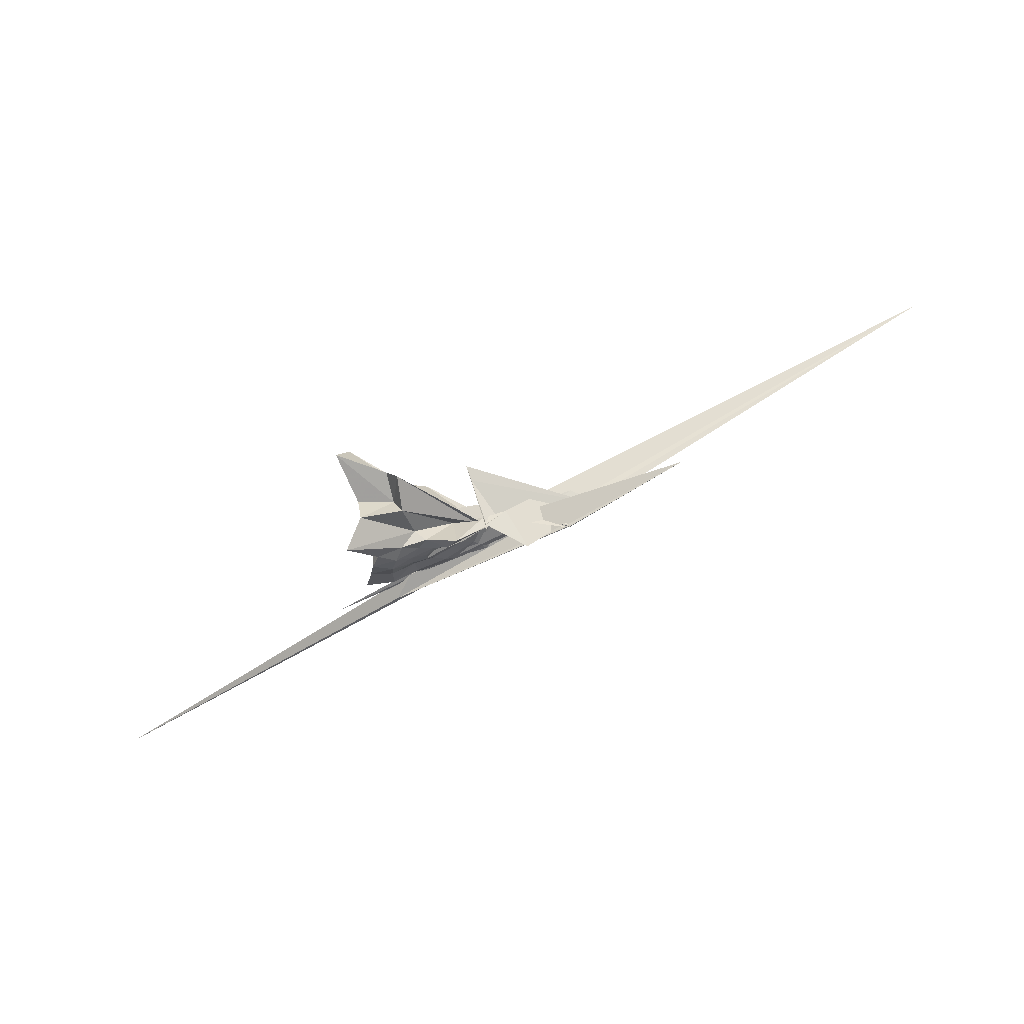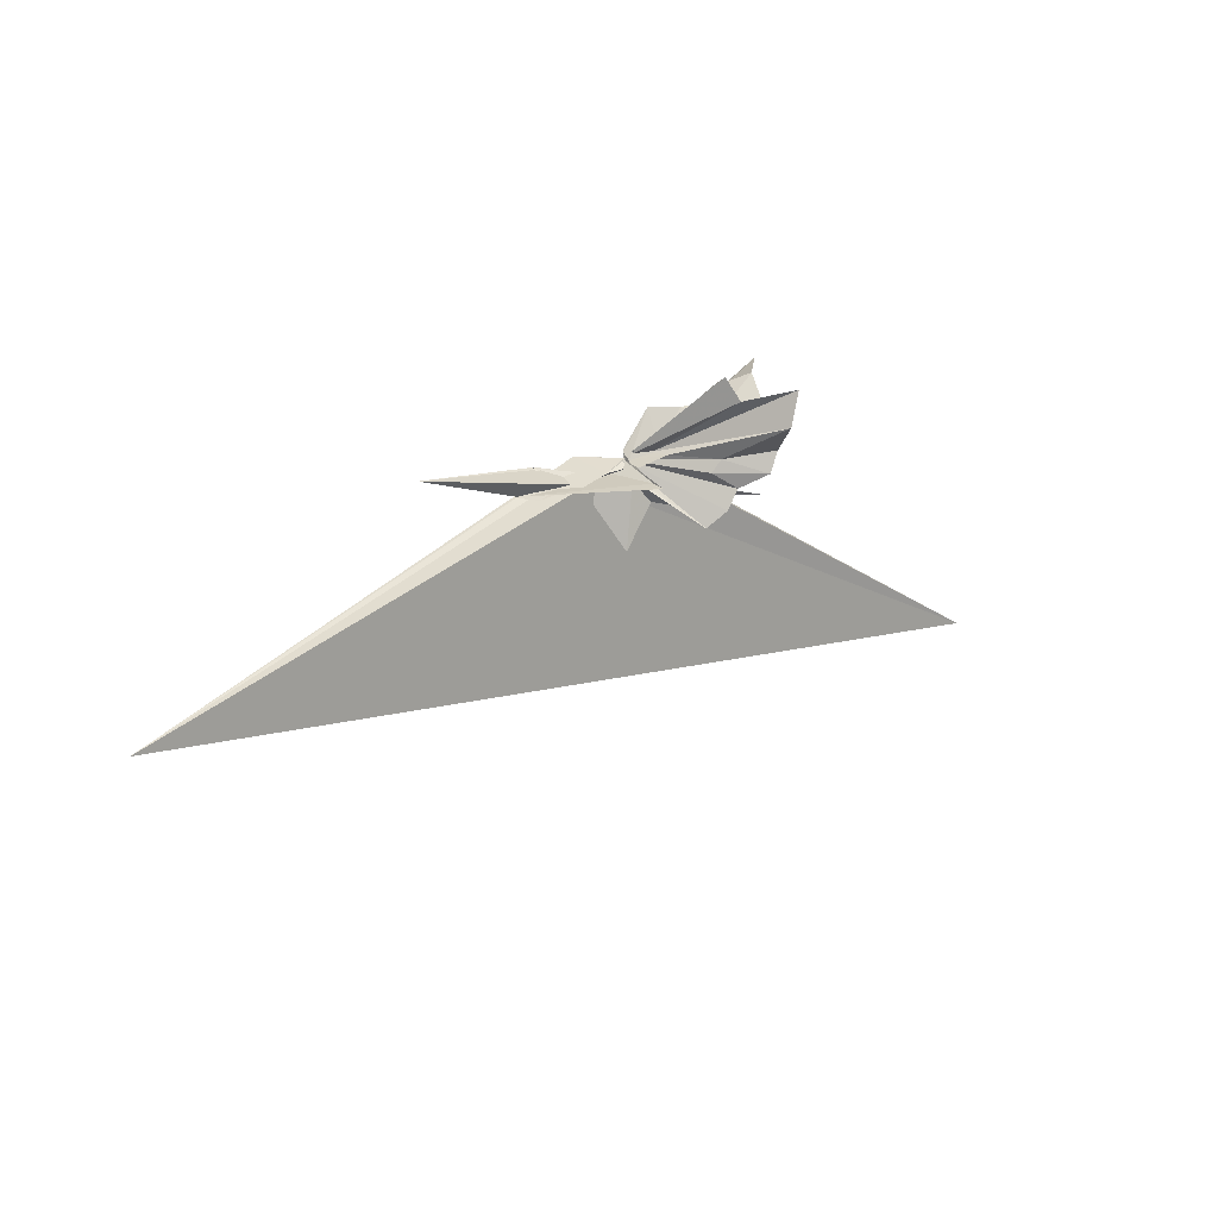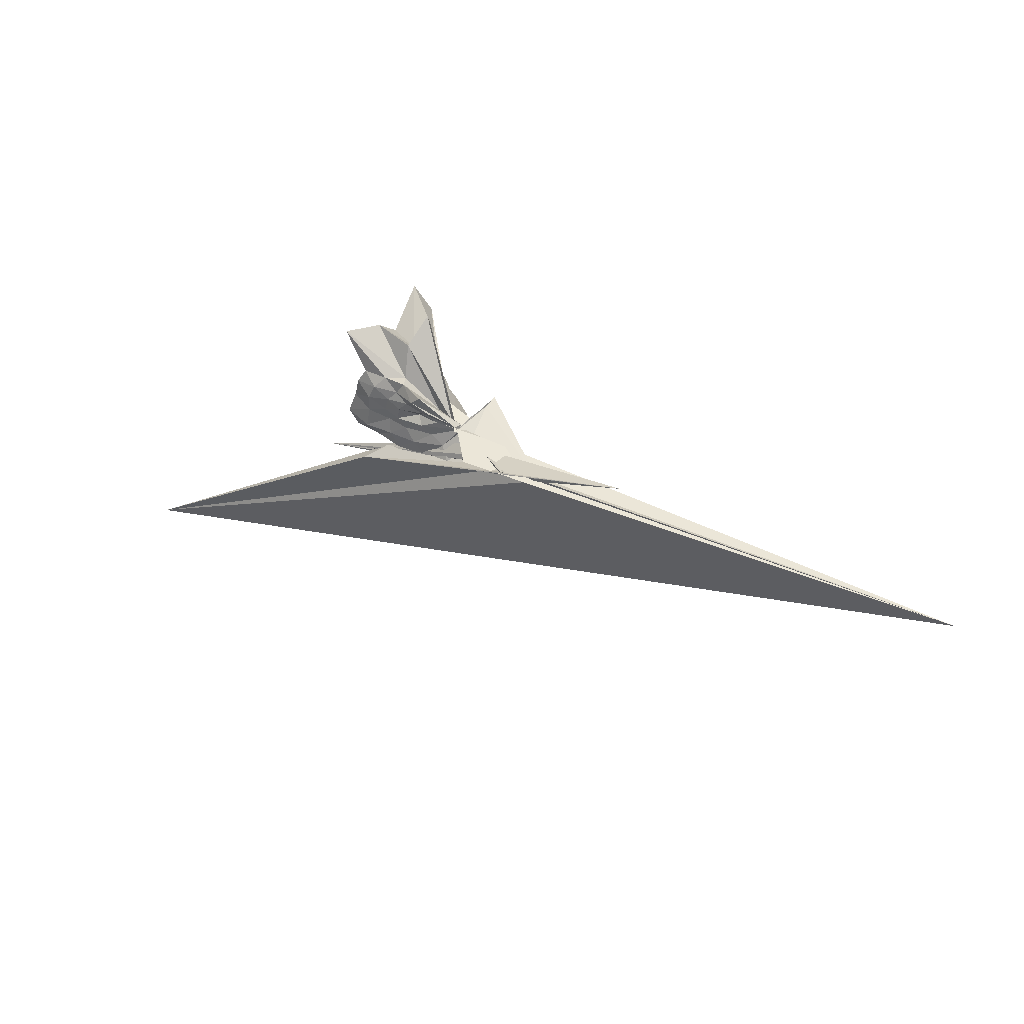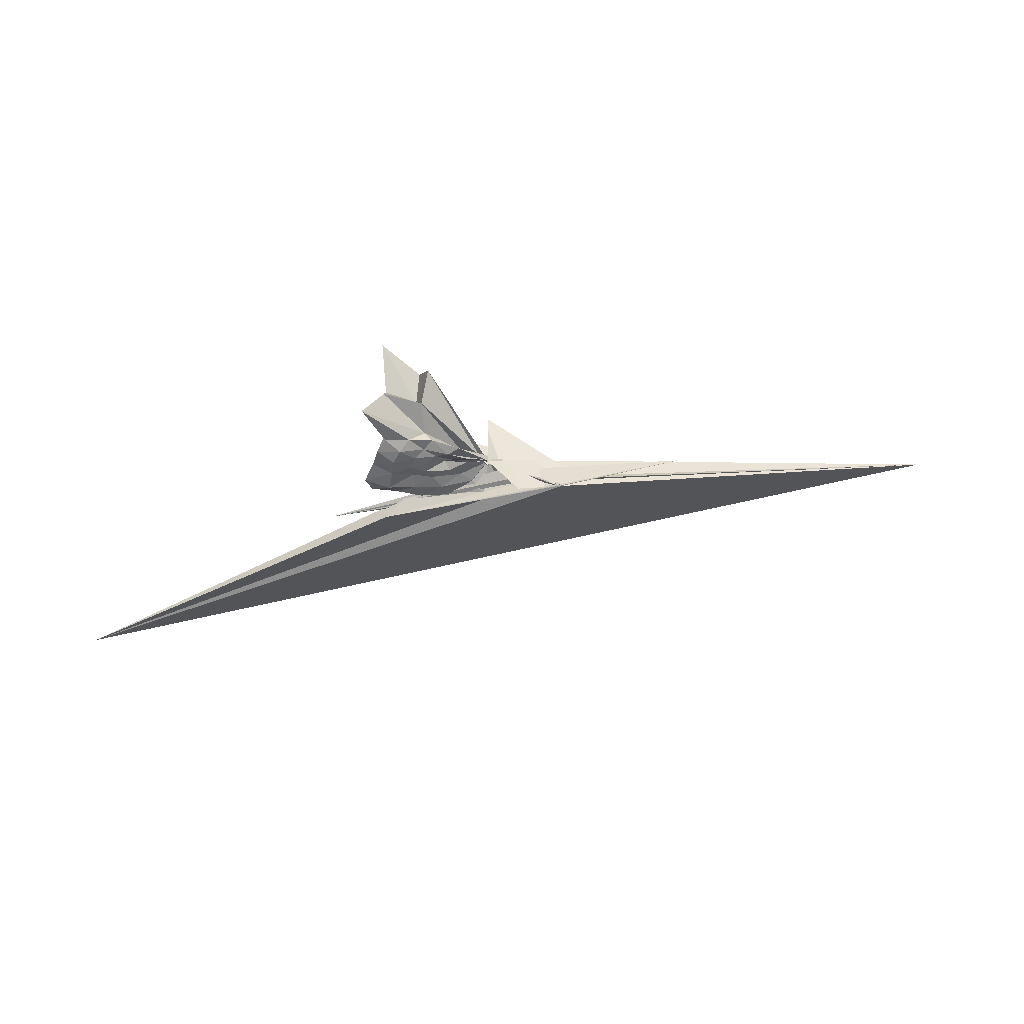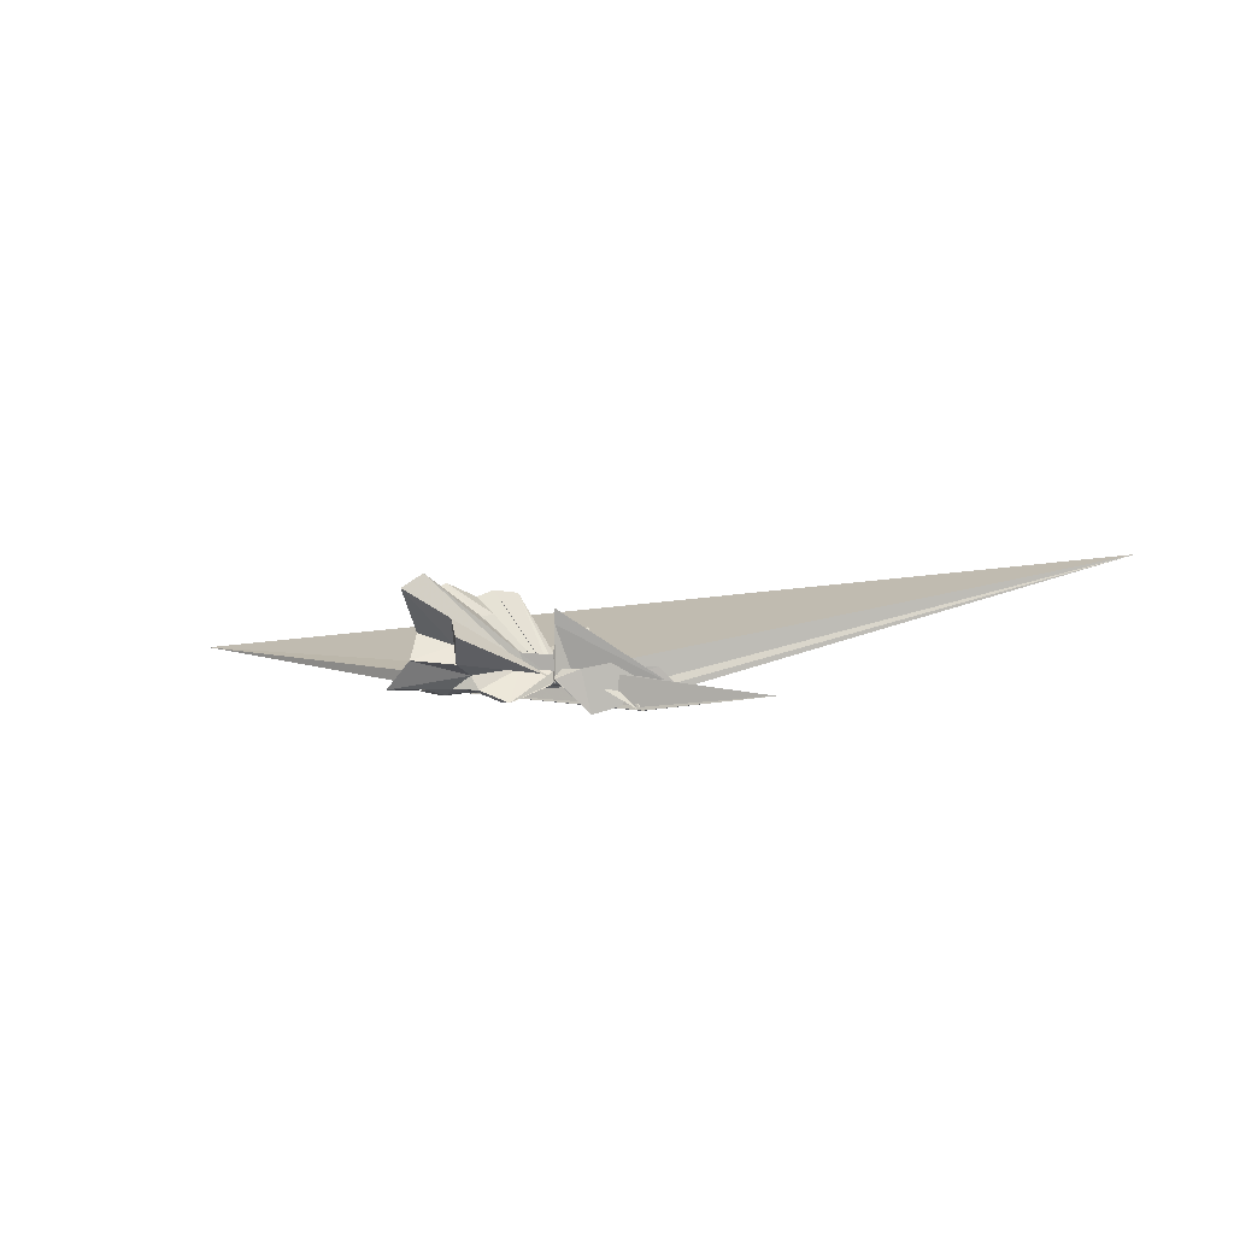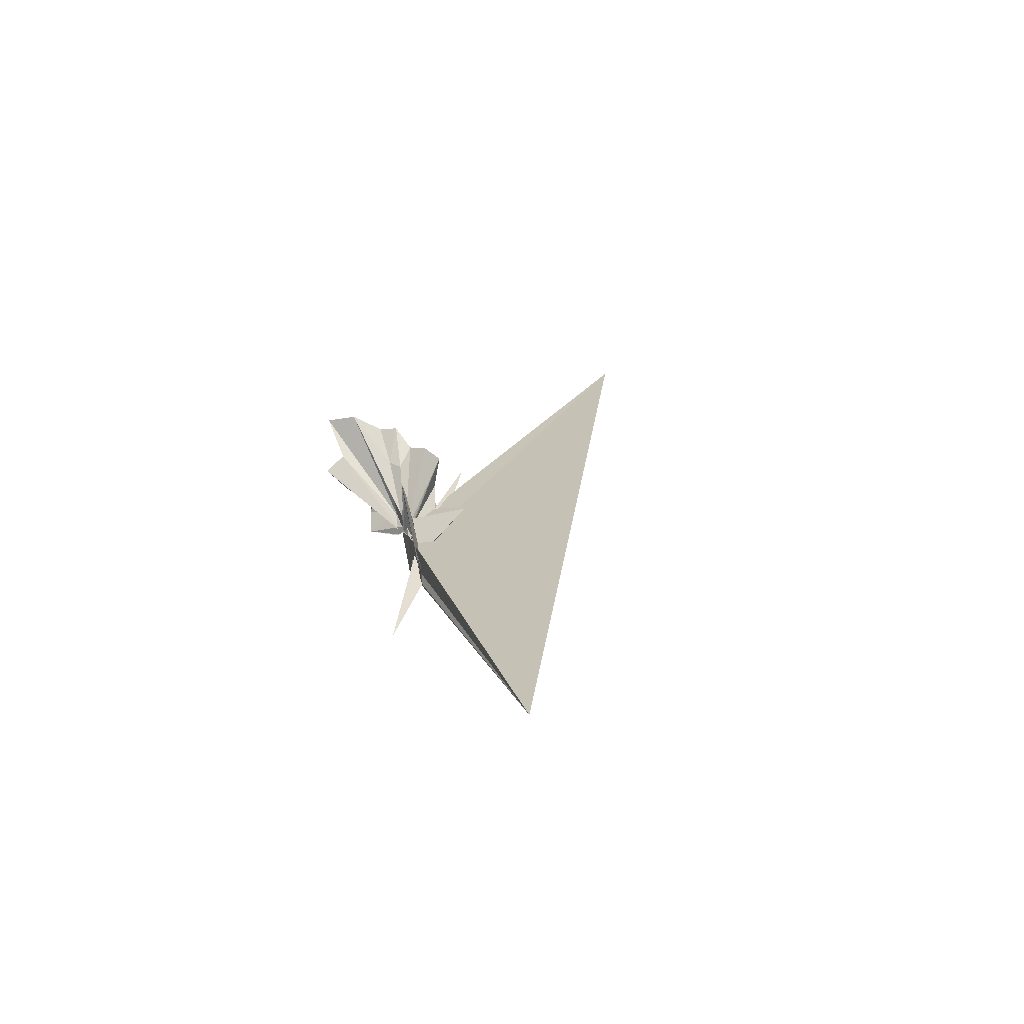
<metadata>
{"format":"obj","ext":"obj","renderer":"f3d","projection":"perspective","resolution":1024,"background":"white","views":[{"elev":73.2,"azim":162.4,"up":"+Y"},{"elev":31.5,"azim":-31.2,"up":"+Y"},{"elev":43.0,"azim":-143.8,"up":"+Y"},{"elev":-41.7,"azim":173.5,"up":"+Z"},{"elev":7.9,"azim":-172.2,"up":"+Z"},{"elev":30.8,"azim":-98.6,"up":"+Z"}]}
</metadata>
<code>
v -1.528 0.03304 -0.6722
v -0.5808 0.04849 -0.6333
v 0.4763 -0.01211 0.2077
v 0.5968 0.2343 0.4076
v 0.5746 0.5871 0.5641
v 0.9433 1.566 1.206
v 0.107 1.313 0.6559
v -1.528 0.08101 -0.6036
v -1.521 0.0661 -0.6251
v -1.525 0.04497 -0.5964
v -2.18 -0.1666 -0.7512
v 1.746 -1.719 -0.9173
v -5.556 0.6944 -0.6963
v -3.078 0.06925 -1.142
v -2.393 -0.2109 -0.72
v -1.577 -0.1537 -0.2022
v -1.584 -0.1583 -0.3672
v -0.7444 -0.7748 0.1604
v -0.5341 -0.5712 -0.04932
v -0.3538 -0.4147 -0.05959
v -0.05134 -0.3281 0.04856
v 0.3685 -0.2094 0.2497
v 0.3814 0.08973 -0.04091
v 0.6962 0.4395 0.1688
v 0.792 1.005 0.3416
v 0.1298 0.9923 0.1331
v -0.05603 1.718 0.383
v -1.526 0.06245 -0.5962
v -1.52 0.06198 -0.594
v -1.517 0.03894 -0.5626
v -2.379 -0.2148 -0.7894
v -2.575 -0.2064 -0.7216
v -3.094 0.08979 -1.132
v -2.734 -0.1671 -0.8602
v -2.401 -0.2256 -0.7226
v -1.925 -1.337 0.1764
v -1.172 -0.7199 -0.2158
v -0.7521 -0.5993 -0.2544
v -0.3985 -0.5147 -0.2162
v -0.2013 -0.3567 -0.2067
v 0.04244 -0.2443 -0.1518
v 0.3829 -0.1196 -0.03298
v 0.6475 0.2715 -0.1684
v 0.6412 0.6246 -0.1589
v 0.8416 1.388 -0.09729
v 0.03329 1.274 -0.1716
v -1.318 0.1414 -0.4904
v -1.536 0.02835 -0.516
v -1.516 0.04516 -0.5423
v -2.217 -0.1514 -0.6331
v 0.1889 -1.053 -0.8144
v 0.5649 -1.352 -1.132
v -3.085 0.09858 -1.121
v -2.634 -0.1437 -0.7521
v -2.269 -0.3447 -0.7081
v -1.604 -0.8617 -0.4894
v -0.944 -0.7081 -0.4146
v -0.5431 -0.5495 -0.3728
v -0.2495 -0.4192 -0.3407
v 0.05194 -0.3365 -0.2827
v 0.4248 -0.2387 -0.21
v 0.4904 -0.008975 -0.2049
v 0.7545 0.474 -0.4351
v 1.277 1.363 -0.6376
v -0.1014 0.6726 -0.4623
v -0.9017 0.1737 -0.3838
v -1.506 0.1059 -0.438
v -1.532 -0.01357 -0.4179
v -1.533 -0.01052 -0.4053
v -2.318 -0.1452 -0.5164
v 7.177 -6.49 -1.191
v -2.996 -0.1961 -0.5306
v -2.792 -0.1412 -0.6184
v -2.347 -0.2008 -0.6671
v -1.949 -0.7223 -0.6759
v -1.565 -0.1027 -0.4349
v -0.6846 -0.6304 -0.5334
v -0.2418 -0.5429 -0.4609
v -0.0176 -0.3749 -0.4003
v 0.1855 -0.2641 -0.3717
v 0.4785 -0.1263 -0.3988
v 0.6739 0.1376 -0.4261
v 0.7299 0.6558 -0.743
v 0.2295 0.6846 -0.7085
v -0.2599 0.7307 -0.7142
v -0.8236 0.7765 -0.9265
v -1.501 0.169 -0.65
v -1.529 0.06455 -0.5692
v -1.988 -0.008682 -0.4064
v -11.81 -1.264 1.679
v -3.689 -0.1322 -0.6469
v -3.381 -0.1346 -0.3535
v -2.247 -0.1687 -0.6152
v -1.542 -0.03137 -0.4399
v -1.469 -0.6444 -0.8839
v -0.8095 -0.7927 -0.8244
v -0.1483 -0.8998 -0.8368
v 0.3923 -0.824 -0.8259
v 0.9233 -0.7832 -0.8544
v 1.094 -0.4457 -0.9271
v 0.9533 -0.0001804 -0.847
v 0.8837 0.3725 -0.8205
v 0.4733 -0.006539 0.5302
v 0.6934 0.3574 1.001
v 0.6669 0.9748 1.404
v -1.044 0.1519 -0.438
v -1.529 0.0414 -0.5752
v -1.526 0.06271 -0.629
v -1.843 -0.1209 -0.5911
v -3.653 -0.1426 -0.6946
v -2.262 -0.1959 -0.4786
v -1.566 -0.1667 -0.3387
v -1.56 -0.07646 -0.5129
v -0.6787 -0.9047 0.842
v -0.4544 -0.588 0.2604
v -0.2523 -0.3898 0.2298
v 0.0683 -0.2165 0.3314
v 0.4735 -0.002056 1.115
v -0.1982 0.221 0.5541
v -0.8995 0.2064 -0.09691
v -1.502 0.0858 -0.1466
v -1.519 0.03239 0.4007
v -1.507 0.06605 0.7103
v -1.53 -0.0219 0.4235
v -1.526 0.0342 -0.6479
v -0.2798 -0.6168 0.9222
v -0.02021 -0.2862 0.8375
v -0.4059 -0.001431 0.5537
v -1.534 0.03157 -0.6807
v -1.522 0.06068 -0.6557
v -1.528 0.03975 -0.6512
v -1.535 0.03212 -0.6817
v 0.4065 0.4588 -0.8687
v -0.09573 0.4819 -0.7606
v -0.6225 0.5865 -0.9473
v -1.47 0.2282 -0.6825
v -1.517 0.09029 -0.5903
v -2.18 0.008655 -1.246
v -2.229 -0.08287 -0.7605
v -1.531 -0.04602 -0.4638
v -1.522 0.002119 -0.4722
v -1.224 -0.4224 -0.7065
v -0.5727 -0.5515 -0.8488
v 0.008485 -0.5623 -0.8965
v 0.5644 -0.5478 -0.9941
v 0.5273 -0.1655 -0.9278
v 0.5215 0.1779 -0.9324
v 0.0698 0.2753 -0.8473
v -0.3827 0.3544 -0.8086
v -0.9884 0.4104 -0.861
v -1.508 0.09238 -0.5738
v -1.527 0.06067 -0.5238
v -1.535 0.04913 -0.5364
v -0.9435 -0.2679 -0.6908
v -0.3384 -0.2999 -0.8118
v 0.07344 -0.2529 -0.8289
v 0.1334 0.01361 -0.8772
v -0.2085 0.1463 -0.8488
v -0.7262 0.2159 -0.7373
v -1.043 0.06327 -0.6438
v -0.7012 -0.1209 -0.7424
v -0.1833 -0.09325 -0.8598
f 3 23 4
f 4 23 24
f 4 24 5
f 5 24 25
f 5 25 6
f 6 25 26
f 6 26 7
f 7 26 27
f 7 27 8
f 8 27 28
f 8 28 9
f 9 28 29
f 9 29 10
f 10 29 30
f 10 30 11
f 11 30 31
f 11 31 12
f 12 31 32
f 12 32 13
f 13 32 33
f 13 33 14
f 14 33 34
f 14 34 15
f 15 34 35
f 15 35 16
f 16 35 36
f 16 36 17
f 17 36 37
f 17 37 18
f 18 37 38
f 18 38 19
f 19 38 39
f 19 39 20
f 20 39 40
f 20 40 21
f 21 40 41
f 21 41 22
f 22 41 42
f 22 42 3
f 3 42 23
f 23 43 24
f 24 43 44
f 24 44 25
f 25 44 45
f 25 45 26
f 26 45 46
f 26 46 27
f 27 46 47
f 27 47 28
f 28 47 48
f 28 48 29
f 29 48 49
f 29 49 30
f 30 49 50
f 30 50 31
f 31 50 51
f 31 51 32
f 32 51 52
f 32 52 33
f 33 52 53
f 33 53 34
f 34 53 54
f 34 54 35
f 35 54 55
f 35 55 36
f 36 55 56
f 36 56 37
f 37 56 57
f 37 57 38
f 38 57 58
f 38 58 39
f 39 58 59
f 39 59 40
f 40 59 60
f 40 60 41
f 41 60 61
f 41 61 42
f 42 61 62
f 42 62 23
f 23 62 43
f 43 63 44
f 44 63 64
f 44 64 45
f 45 64 65
f 45 65 46
f 46 65 66
f 46 66 47
f 47 66 67
f 47 67 48
f 48 67 68
f 48 68 49
f 49 68 69
f 49 69 50
f 50 69 70
f 50 70 51
f 51 70 71
f 51 71 52
f 52 71 72
f 52 72 53
f 53 72 73
f 53 73 54
f 54 73 74
f 54 74 55
f 55 74 75
f 55 75 56
f 56 75 76
f 56 76 57
f 57 76 77
f 57 77 58
f 58 77 78
f 58 78 59
f 59 78 79
f 59 79 60
f 60 79 80
f 60 80 61
f 61 80 81
f 61 81 62
f 62 81 82
f 62 82 43
f 43 82 63
f 63 83 64
f 64 83 84
f 64 84 65
f 65 84 85
f 65 85 66
f 66 85 86
f 66 86 67
f 67 86 87
f 67 87 68
f 68 87 88
f 68 88 69
f 69 88 89
f 69 89 70
f 70 89 90
f 70 90 71
f 71 90 91
f 71 91 72
f 72 91 92
f 72 92 73
f 73 92 93
f 73 93 74
f 74 93 94
f 74 94 75
f 75 94 95
f 75 95 76
f 76 95 96
f 76 96 77
f 77 96 97
f 77 97 78
f 78 97 98
f 78 98 79
f 79 98 99
f 79 99 80
f 80 99 100
f 80 100 81
f 81 100 101
f 81 101 82
f 82 101 102
f 82 102 63
f 63 102 83
f 103 104 118
f 104 119 118
f 104 105 119
f 105 120 119
f 105 106 120
f 106 107 120
f 107 121 120
f 107 108 121
f 108 122 121
f 108 109 122
f 109 110 122
f 110 123 122
f 110 111 123
f 111 124 123
f 111 112 124
f 112 113 124
f 113 125 124
f 113 114 125
f 114 126 125
f 114 115 126
f 115 116 126
f 116 127 126
f 116 117 127
f 117 118 127
f 117 103 118
f 118 119 128
f 119 129 128
f 119 120 129
f 120 121 129
f 121 130 129
f 121 122 130
f 122 123 130
f 123 131 130
f 123 124 131
f 124 125 131
f 125 132 131
f 125 126 132
f 126 127 132
f 127 128 132
f 127 118 128
f 133 148 134
f 134 148 149
f 134 149 135
f 135 149 150
f 135 150 136
f 136 150 137
f 137 150 151
f 137 151 138
f 138 151 152
f 138 152 139
f 139 152 140
f 140 152 153
f 140 153 141
f 141 153 154
f 141 154 142
f 142 154 143
f 143 154 155
f 143 155 144
f 144 155 156
f 144 156 145
f 145 156 146
f 146 156 157
f 146 157 147
f 147 157 148
f 147 148 133
f 148 158 149
f 149 158 159
f 149 159 150
f 150 159 151
f 151 159 160
f 151 160 152
f 152 160 153
f 153 160 161
f 153 161 154
f 154 161 155
f 155 161 162
f 155 162 156
f 156 162 157
f 157 162 158
f 157 158 148
f 3 4 103
f 103 4 104
f 4 5 104
f 104 5 105
f 5 6 105
f 105 6 106
f 6 7 106
f 7 8 106
f 106 8 107
f 8 9 107
f 107 9 108
f 9 10 108
f 108 10 109
f 10 11 109
f 11 12 109
f 109 12 110
f 12 13 110
f 110 13 111
f 13 14 111
f 111 14 112
f 14 15 112
f 15 16 112
f 112 16 113
f 16 17 113
f 113 17 114
f 17 18 114
f 114 18 115
f 18 19 115
f 19 20 115
f 115 20 116
f 20 21 116
f 116 21 117
f 21 22 117
f 117 22 103
f 22 3 103
f 83 133 84
f 84 133 134
f 84 134 85
f 85 134 135
f 85 135 86
f 86 135 136
f 86 136 87
f 87 136 88
f 88 136 137
f 88 137 89
f 89 137 138
f 89 138 90
f 90 138 139
f 90 139 91
f 91 139 92
f 92 139 140
f 92 140 93
f 93 140 141
f 93 141 94
f 94 141 142
f 94 142 95
f 95 142 96
f 96 142 143
f 96 143 97
f 97 143 144
f 97 144 98
f 98 144 145
f 98 145 99
f 99 145 100
f 100 145 146
f 100 146 101
f 101 146 147
f 101 147 102
f 102 147 133
f 102 133 83
f 128 129 1
f 129 130 1
f 130 131 1
f 131 132 1
f 132 128 1
f 159 158 2
f 160 159 2
f 161 160 2
f 162 161 2
f 158 162 2

</code>
